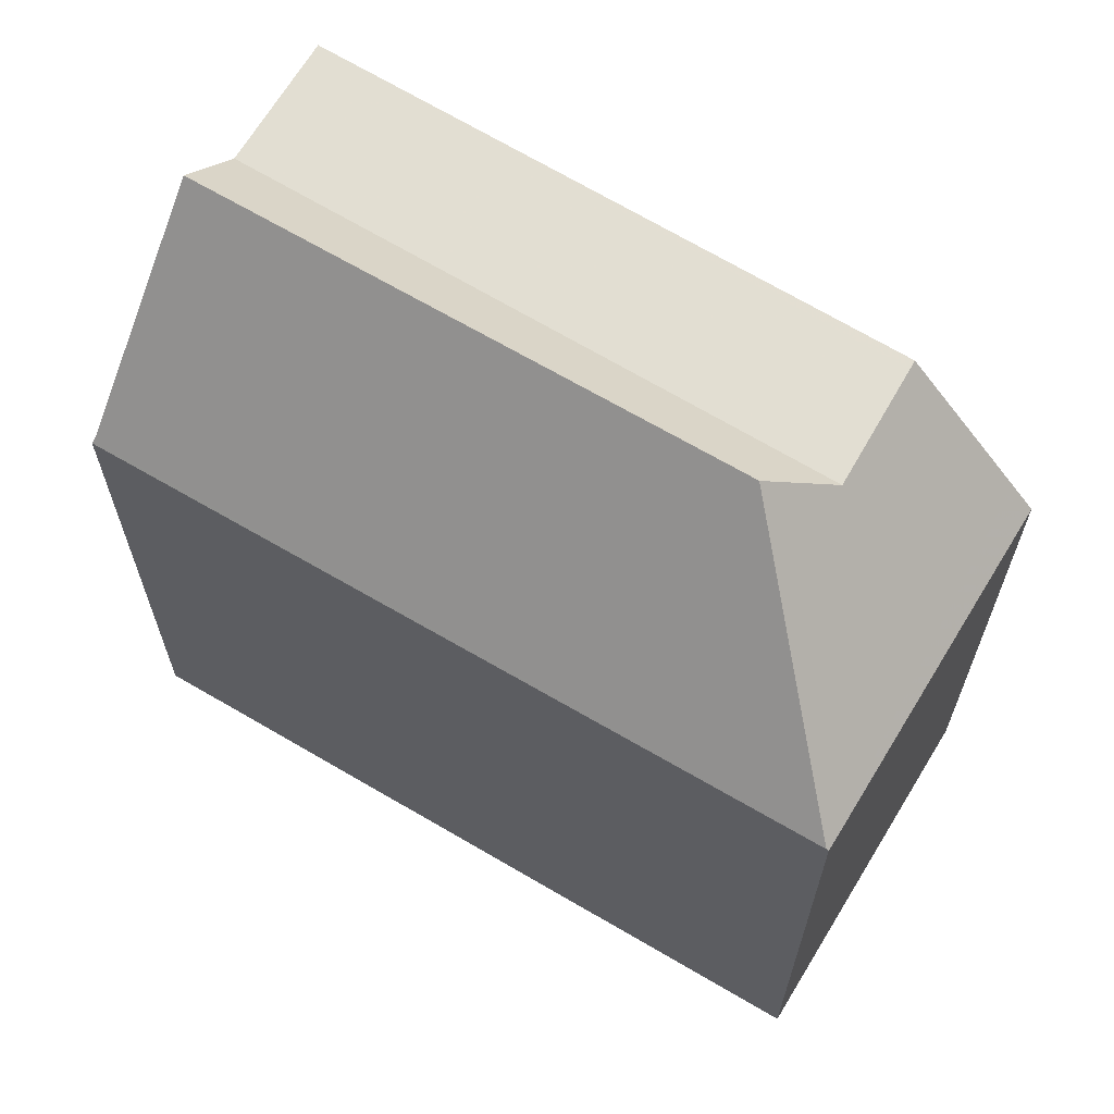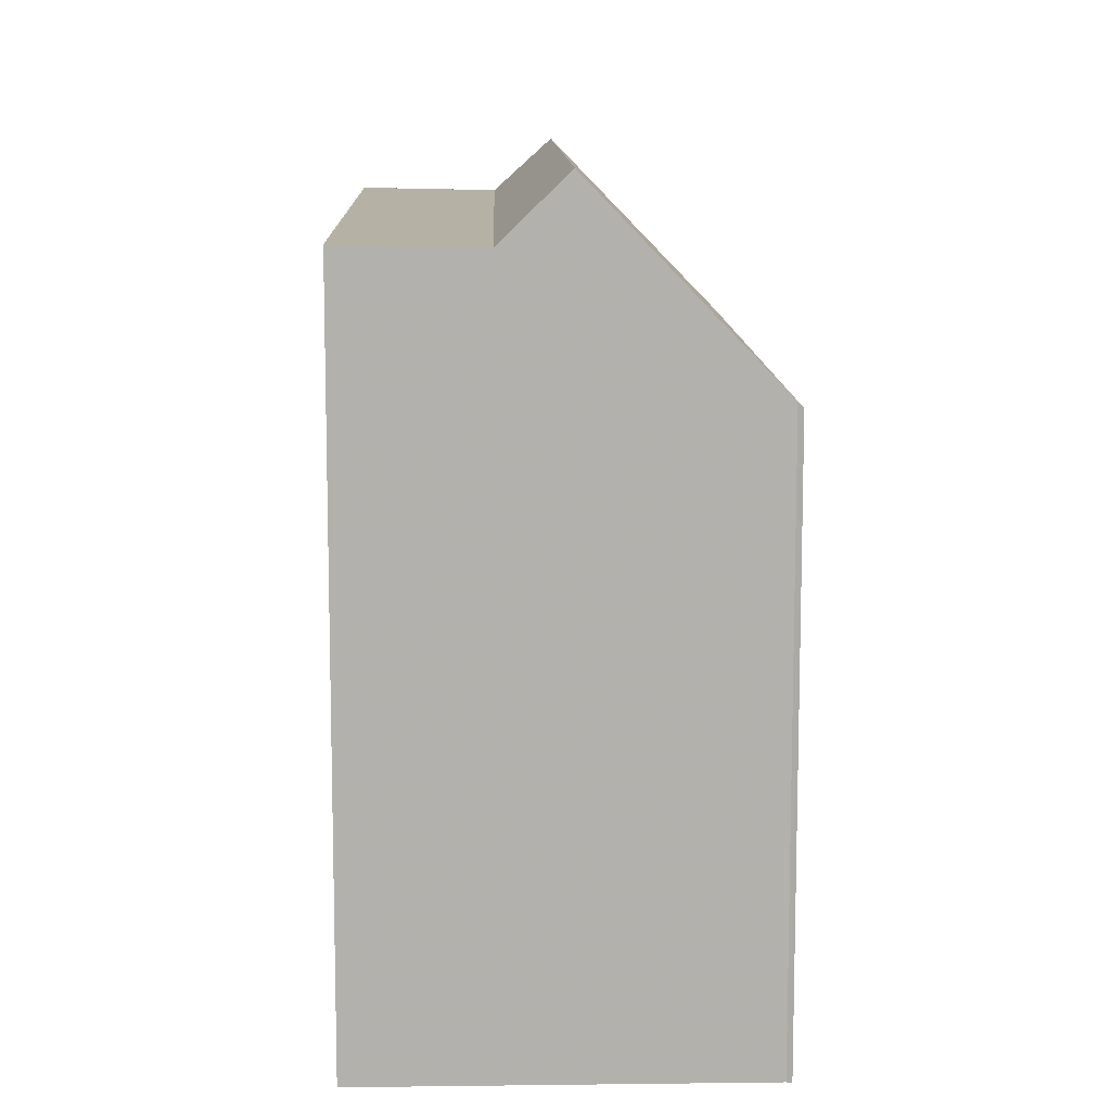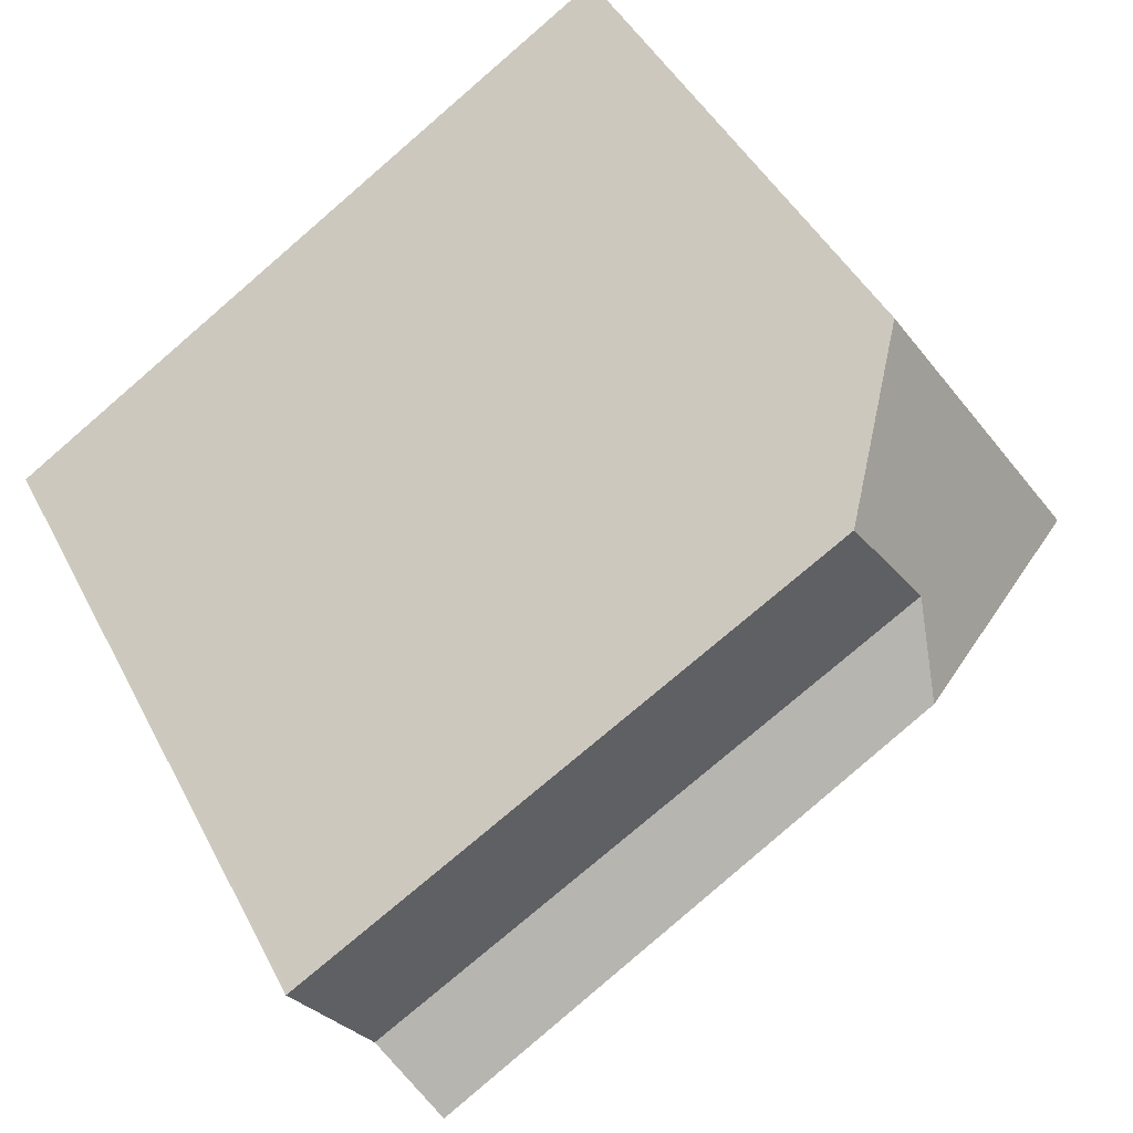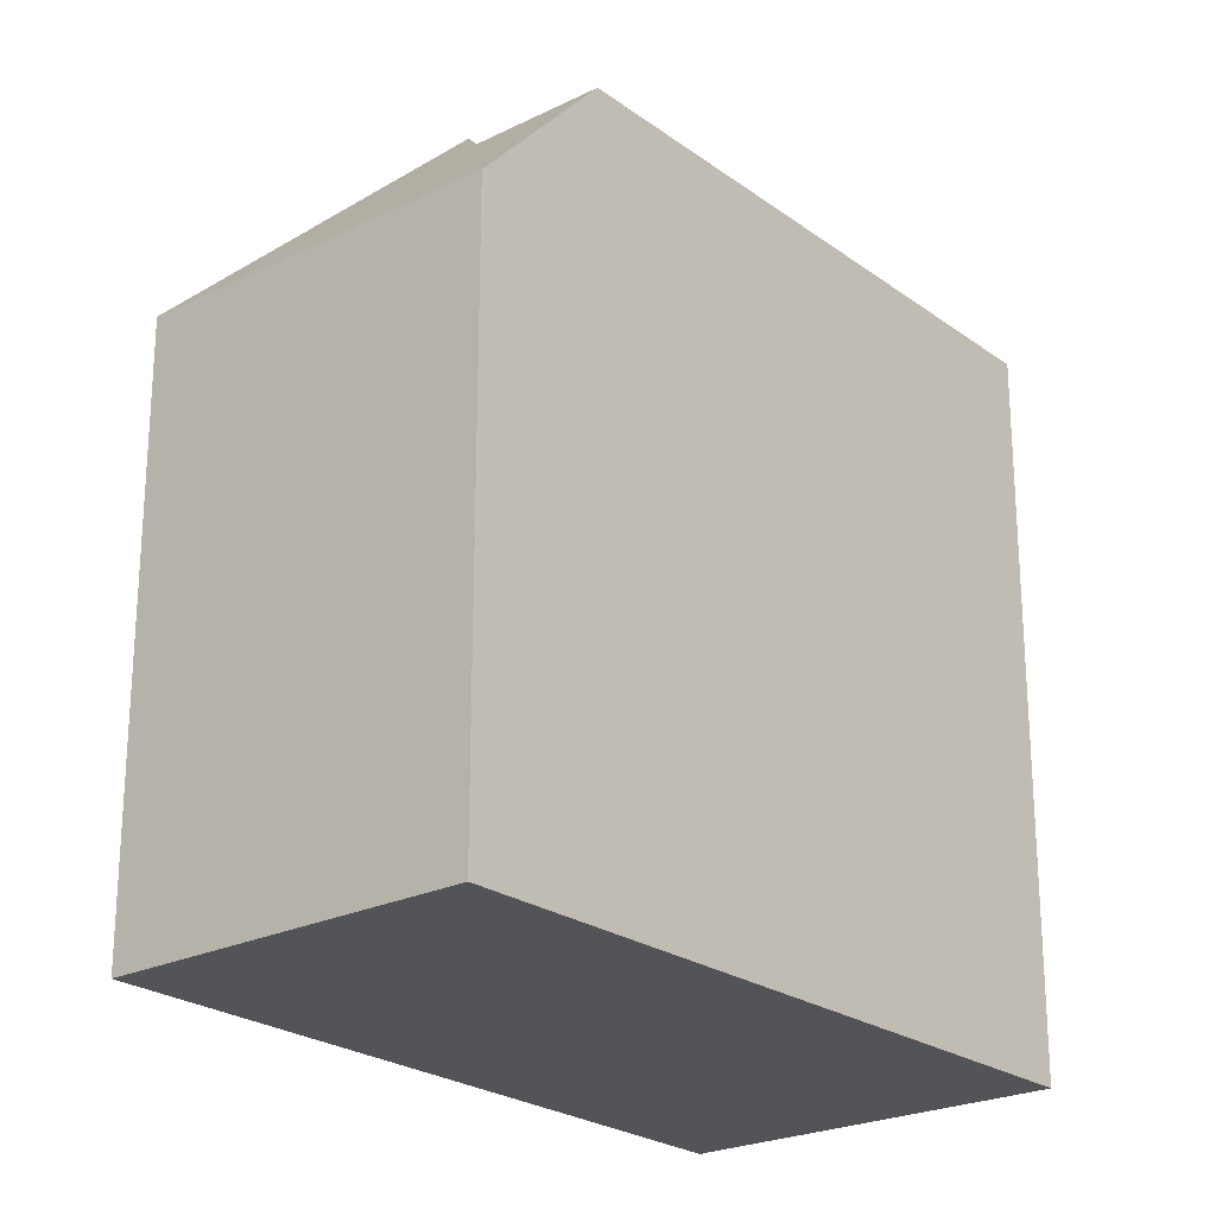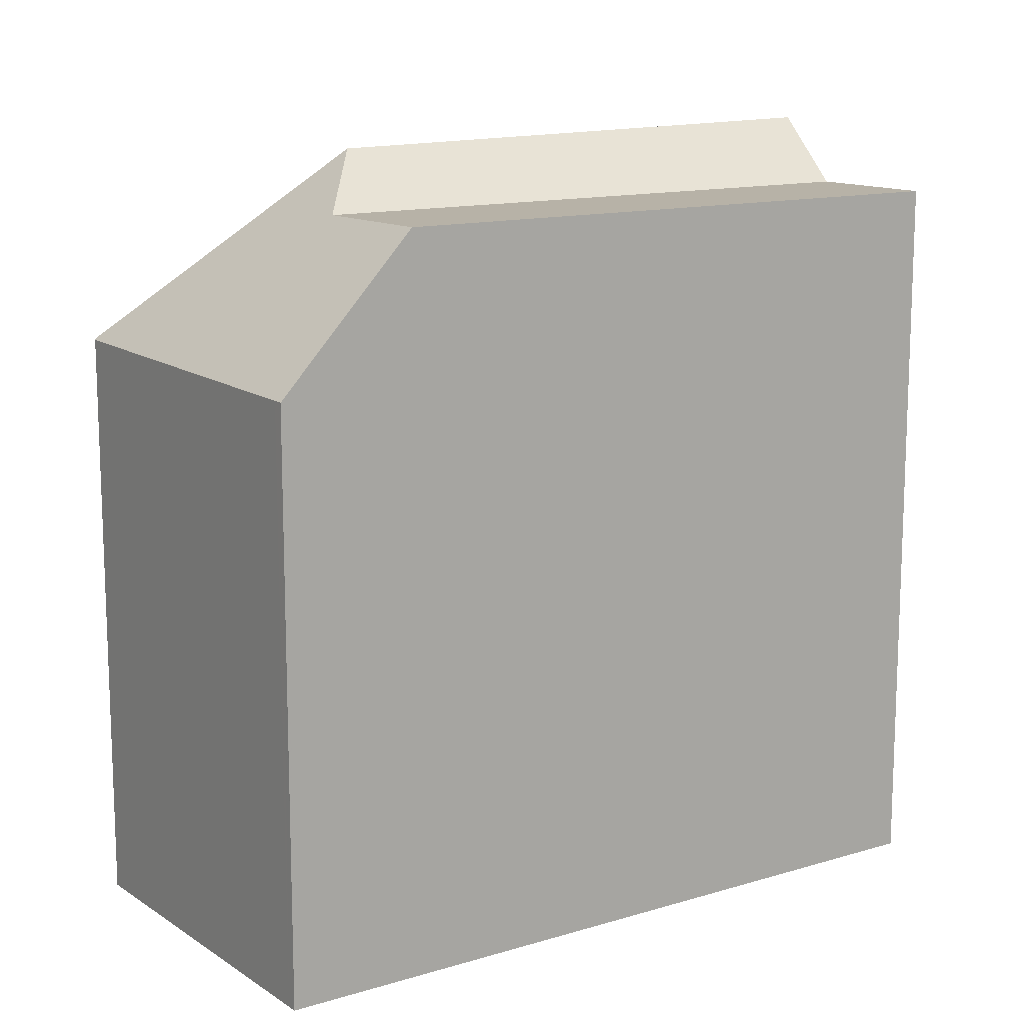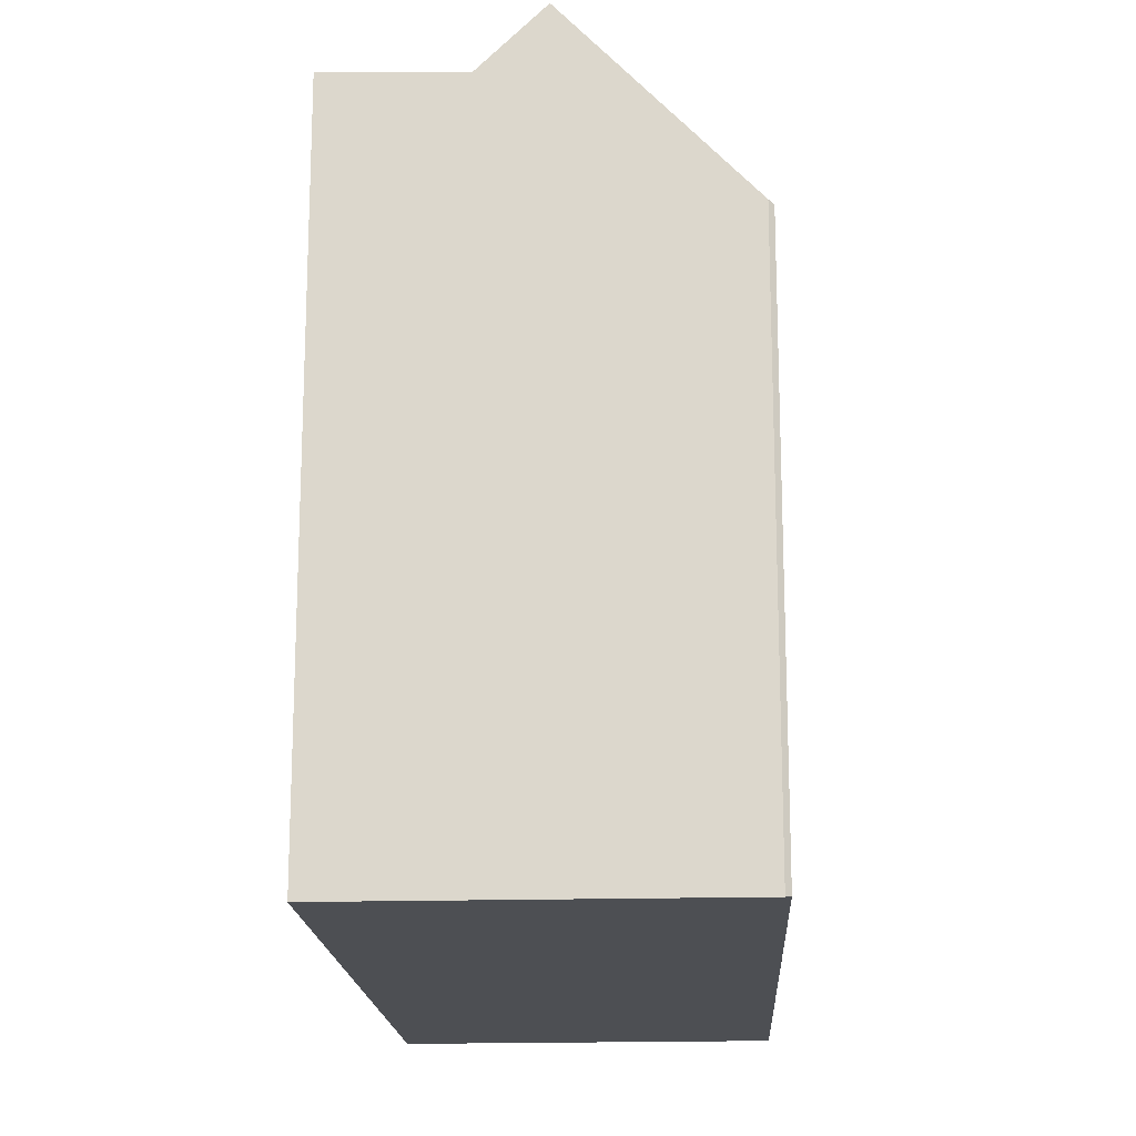
<metadata>
{"format":"obj","ext":"obj","renderer":"f3d","projection":"perspective","resolution":1024,"background":"white","views":[{"elev":66.6,"azim":64.8,"up":"+Z"},{"elev":11.1,"azim":-58.0,"up":"+Z"},{"elev":43.7,"azim":-25.6,"up":"+Y"},{"elev":-23.6,"azim":163.2,"up":"+Z"},{"elev":14.1,"azim":178.6,"up":"+Z"},{"elev":-18.0,"azim":-53.2,"up":"+Z"}]}
</metadata>
<code>
v -437.4 -1722 7.292
v -437.4 -1722 7.36
v -440.1 -1718 8.971
v -432.2 -1713 7.271
v -429.6 -1717 7.291
v -438.3 -1721 8.896
v -438.7 -1721 9.729
v -432.9 -1717 9.725
v -431.9 -1717 9.013
v -438.3 -1720 9.728
v -438.7 -1721 9.729
v -429.7 -1717 7.321
v -431.9 -1717 9.013
v -433.7 -1714 9.081
v -439.2 -1720 8.933
v -432.9 -1717 9.725
v -432.7 -1716 9.044
v -432.4 -1713 7.457
v -439.2 -1720 8.933
v -432.9 -1717 9.725
v -429.7 -1717 7.321
v -433.7 -1714 9.081
v -432.7 -1716 9.044
v -432.7 -1716 9.044
v -432.4 -1713 7.461
v -432.2 -1713 7.271
v -433.7 -1714 9.081
v -440.1 -1718 8.971
v -433.7 -1714 9.081
v -432.4 -1714 7.575
v -432.1 -1713 7.271
v -433.6 -1714 9.078
v -433.6 -1714 9.078
v -440 -1719 8.968
v -438.3 -1720 9.728
v -437.9 -1721 8.903
v -437 -1722 7.294
v -439.7 -1718 8.977
v -439.7 -1718 8.977
v -438.8 -1720 8.939
v -438.8 -1720 8.939
v -439.7 -1718 8.975
v -429.7 -1717 7.291
v -429.7 -1717 7.35
v -437.4 -1722 7.321
v -437 -1722 7.323
v -429.7 -1717 7.35
v -429.7 -1717 7.313
v -432.2 -1713 7.316
v -432.2 -1713 7.316
v -432.2 -1713 7.316
v -429.7 -1717 7.313
v -437.4 -1722 7.322
v -437.4 -1722 7.293
v -438.7 -1720 9.729
v -438.2 -1721 8.897
v -440.1 -1718 8.972
v -440.1 -1718 8.972
v -439.1 -1720 8.933
v -438.7 -1720 9.729
v -439.1 -1720 8.933
v -440 -1718 8.969
v -437.4 -1722 7.321
v -437.4 -1722 7.292
v -437.4 -1722 -8.882e-16
v -437.4 -1722 0
v -438.3 -1721 8.896
v -437.4 -1722 7.36
v -437.4 -1722 0
v -438.3 -1721 -1.776e-15
v -440.1 -1718 8.972
v -440.1 -1718 8.971
v -440.1 -1718 0
v -440.1 -1718 0
v -432.2 -1713 7.271
v -432.2 -1713 7.271
v -432.2 -1713 0
v -432.2 -1713 0
v -429.7 -1717 7.313
v -429.6 -1717 7.291
v -429.6 -1717 -8.882e-16
v -429.7 -1717 0
v -438.7 -1721 9.729
v -438.3 -1721 8.896
v -438.3 -1721 -1.776e-15
v -438.7 -1721 0
v -439.2 -1720 8.933
v -438.7 -1721 9.729
v -438.7 -1721 0
v -439.2 -1720 0
v -432.4 -1713 7.457
v -433.7 -1714 9.081
v -433.7 -1714 0
v -432.4 -1713 8.882e-16
v -432.2 -1713 7.316
v -432.4 -1713 7.457
v -432.4 -1713 8.882e-16
v -432.2 -1713 -8.882e-16
v -440 -1719 8.968
v -439.2 -1720 8.933
v -439.2 -1720 0
v -440 -1719 0
v -437 -1722 7.294
v -429.7 -1717 7.321
v -429.7 -1717 0
v -437 -1722 8.882e-16
v -432.1 -1713 7.271
v -432.2 -1713 7.271
v -432.2 -1713 0
v -432.1 -1713 0
v -440.1 -1718 8.971
v -440.1 -1718 8.971
v -440.1 -1718 0
v -440.1 -1718 0
v -429.7 -1717 7.291
v -432.1 -1713 7.271
v -432.1 -1713 0
v -429.7 -1717 0
v -440.1 -1718 8.971
v -440 -1719 8.968
v -440 -1719 0
v -440.1 -1718 0
v -437.4 -1722 7.293
v -437 -1722 7.294
v -437 -1722 8.882e-16
v -437.4 -1722 8.882e-16
v -433.7 -1714 9.081
v -439.7 -1718 8.977
v -439.7 -1718 0
v -433.7 -1714 0
v -429.6 -1717 7.291
v -429.7 -1717 7.291
v -429.7 -1717 0
v -429.6 -1717 -8.882e-16
v -437.4 -1722 7.36
v -437.4 -1722 7.321
v -437.4 -1722 0
v -437.4 -1722 0
v -432.2 -1713 7.271
v -432.2 -1713 7.316
v -432.2 -1713 -8.882e-16
v -432.2 -1713 0
v -429.7 -1717 7.321
v -429.7 -1717 7.313
v -429.7 -1717 0
v -429.7 -1717 0
v -437.4 -1722 7.292
v -437.4 -1722 7.293
v -437.4 -1722 8.882e-16
v -437.4 -1722 -8.882e-16
v -439.7 -1718 8.977
v -440.1 -1718 8.972
v -440.1 -1718 0
v -439.7 -1718 0
v -437.4 -1722 0
v -437.4 -1722 0
v -440.1 -1718 0
v -432.2 -1713 0
v -429.6 -1717 0
f 49 31 43 48
f 54 1 45 53
f 56 6 7 55
f 58 28 3 57
f 60 11 15 59
f 17 13 20
f 30 17 32
f 51 4 26 50
f 62 34 28 58
f 29 14 18 25
f 50 26 31 49
f 32 29 25 30
f 61 19 34 62
f 47 21 37 46
f 10 8 9 36
f 38 22 27 39
f 40 24 16 35
f 39 27 33 42
f 42 33 23 41
f 48 43 5 52
f 53 45 2 6 56
f 46 36 9 47
f 48 44 13 17 30 49
f 50 25 18 51
f 49 30 25 50
f 52 12 44 48
f 53 46 37 54
f 55 10 36 56
f 57 38 39 58
f 59 40 35 60
f 58 39 42 62
f 62 42 41 61
f 56 36 46 53
f 64 65 66 63
f 68 69 70 67
f 72 73 74 71
f 76 77 78 75
f 80 81 82 79
f 84 85 86 83
f 88 89 90 87
f 92 93 94 91
f 96 97 98 95
f 100 101 102 99
f 104 105 106 103
f 108 109 110 107
f 112 113 114 111
f 116 117 118 115
f 120 121 122 119
f 124 125 126 123
f 128 129 130 127
f 132 133 134 131
f 136 137 138 135
f 140 141 142 139
f 144 145 146 143
f 148 149 150 147
f 152 153 154 151
f 156 157 158 159 155

</code>
